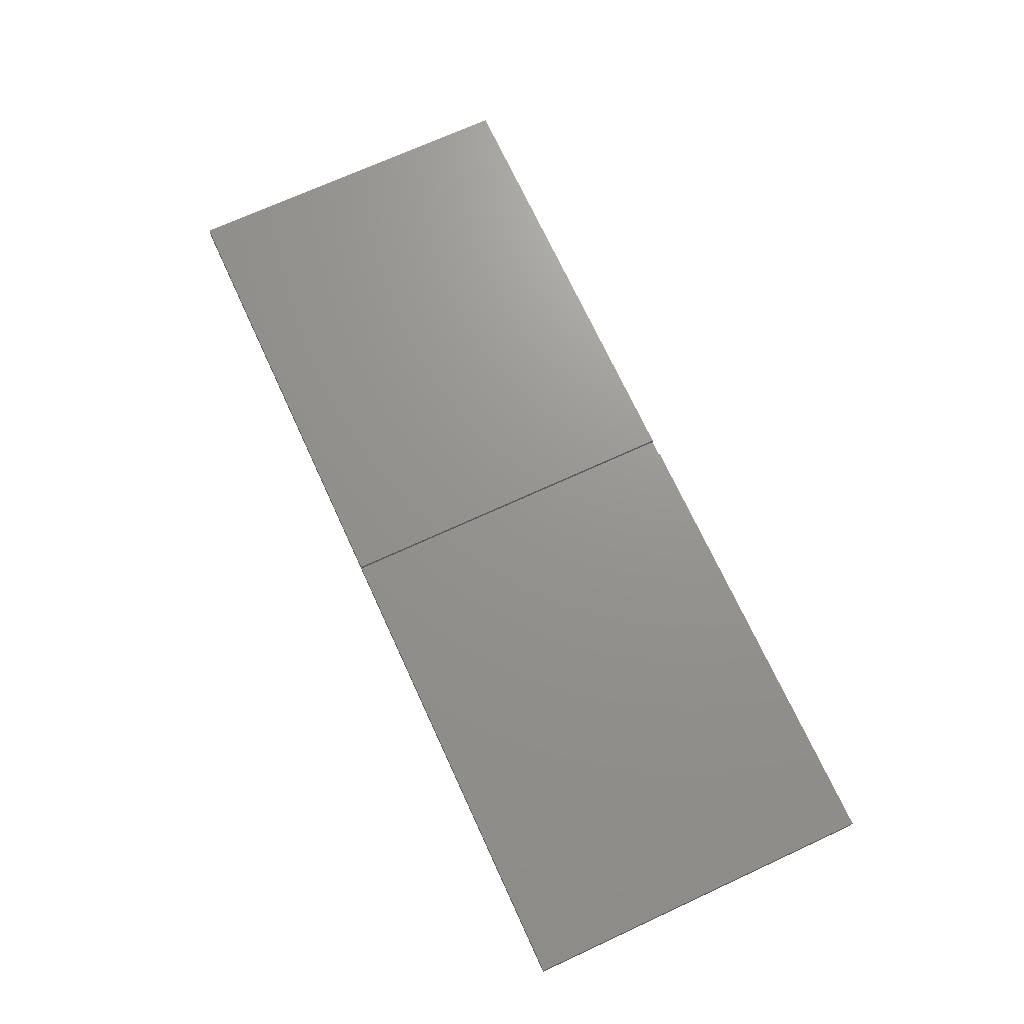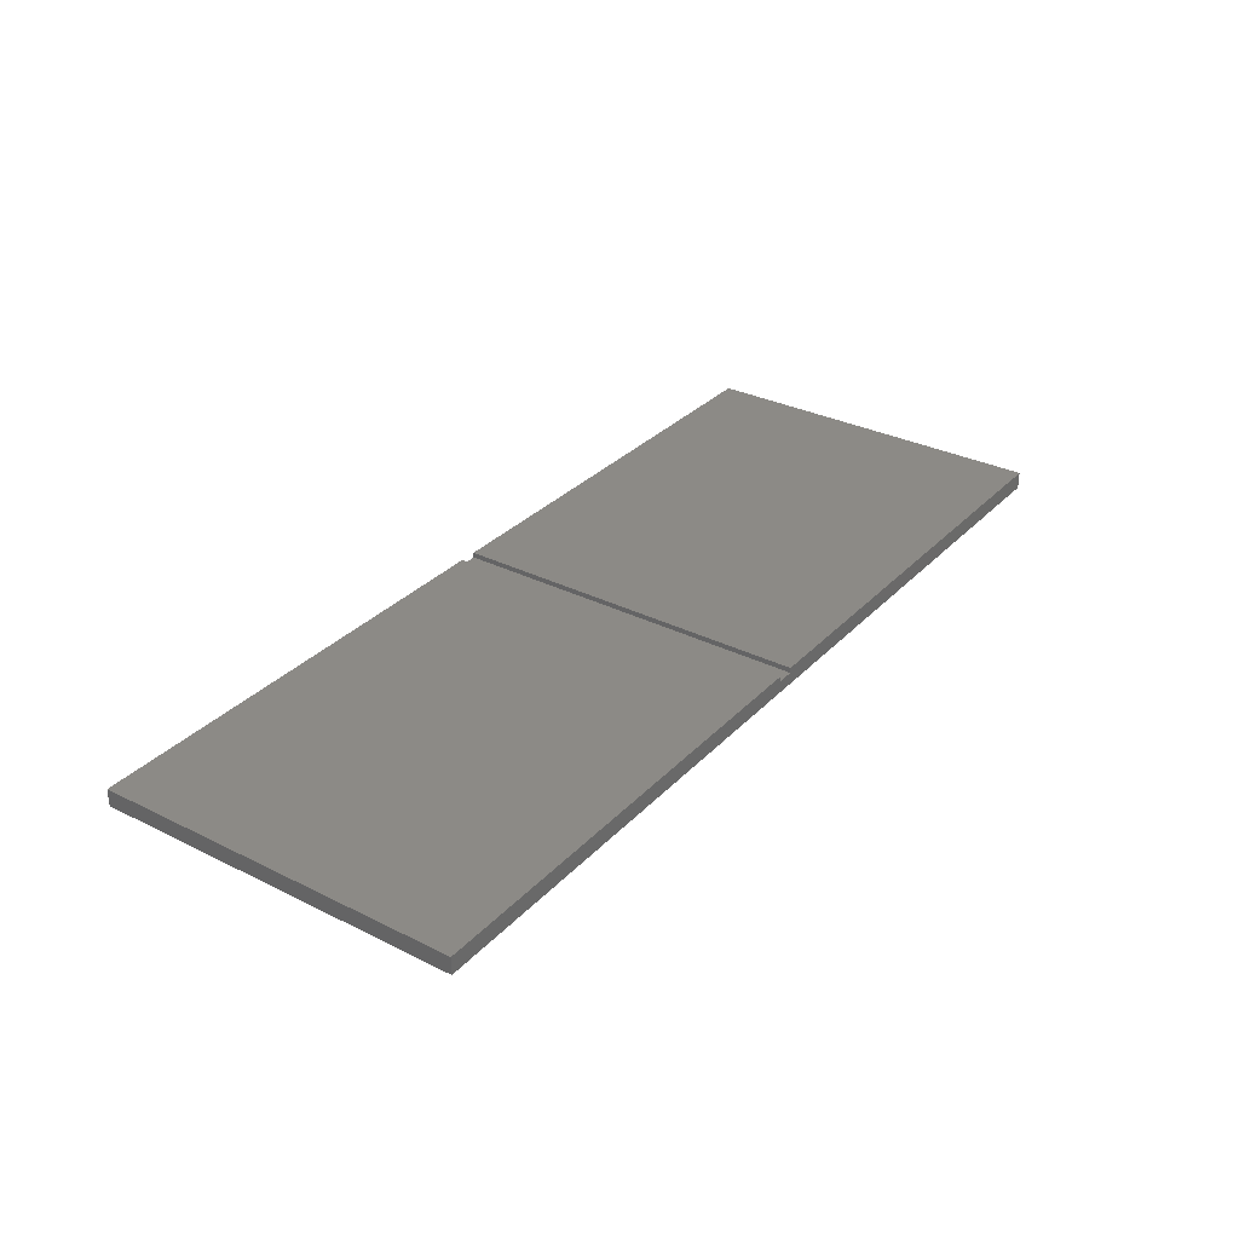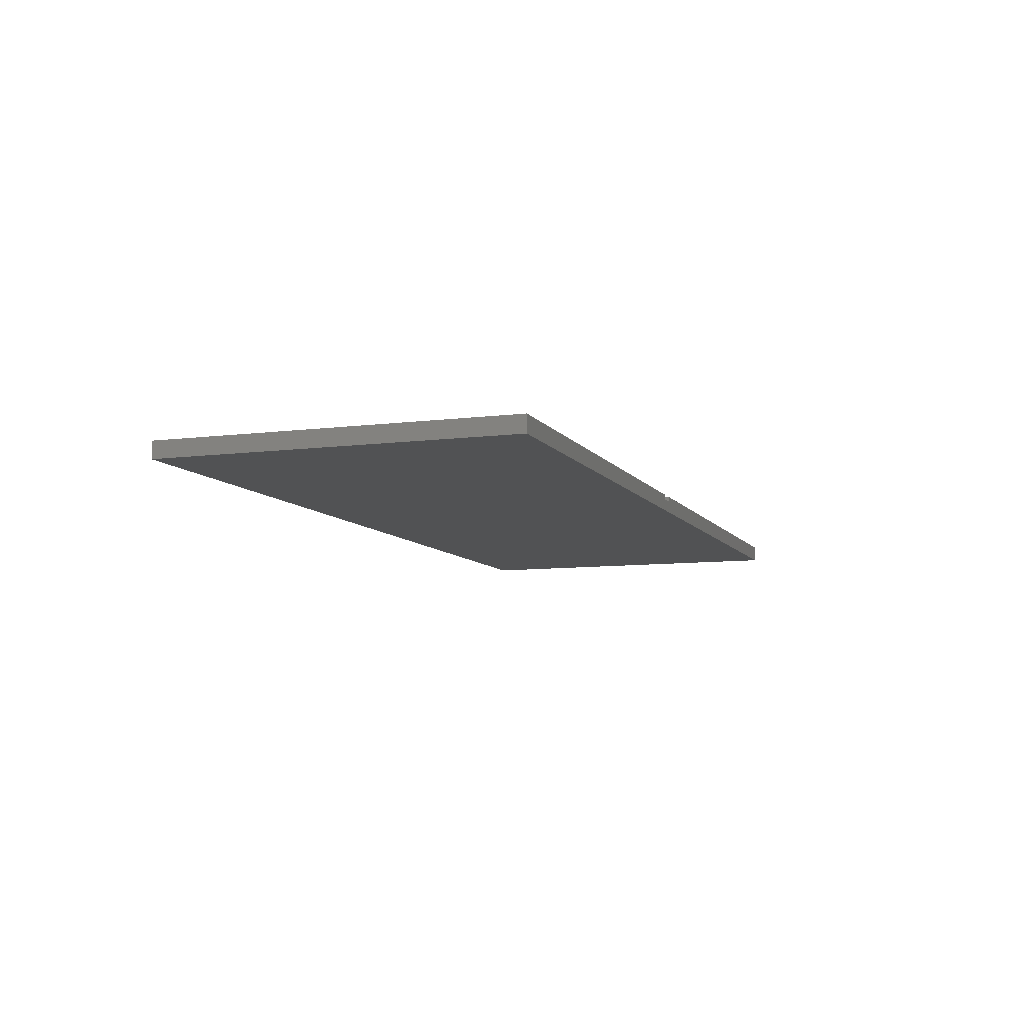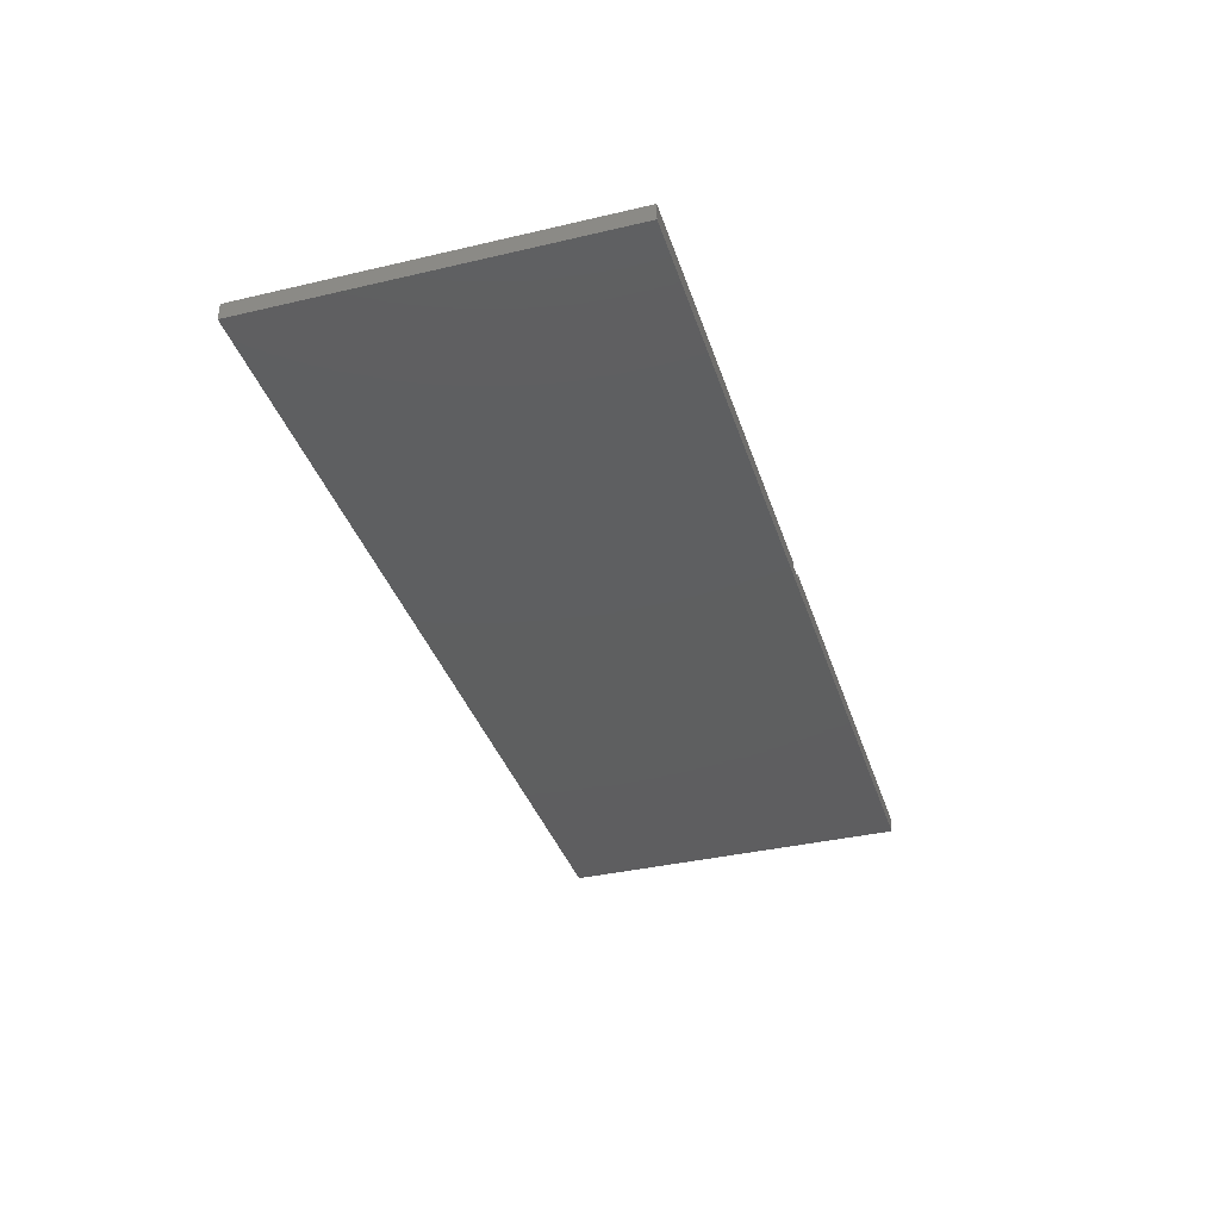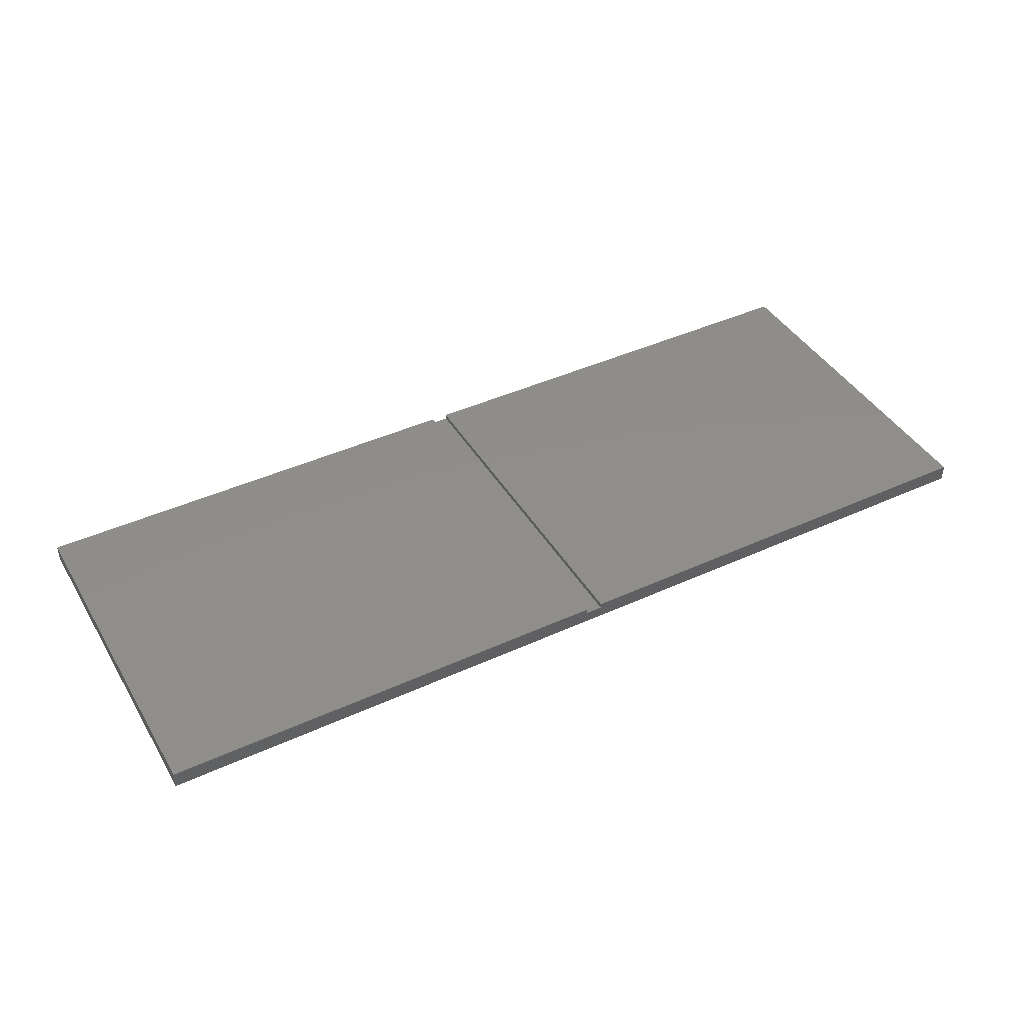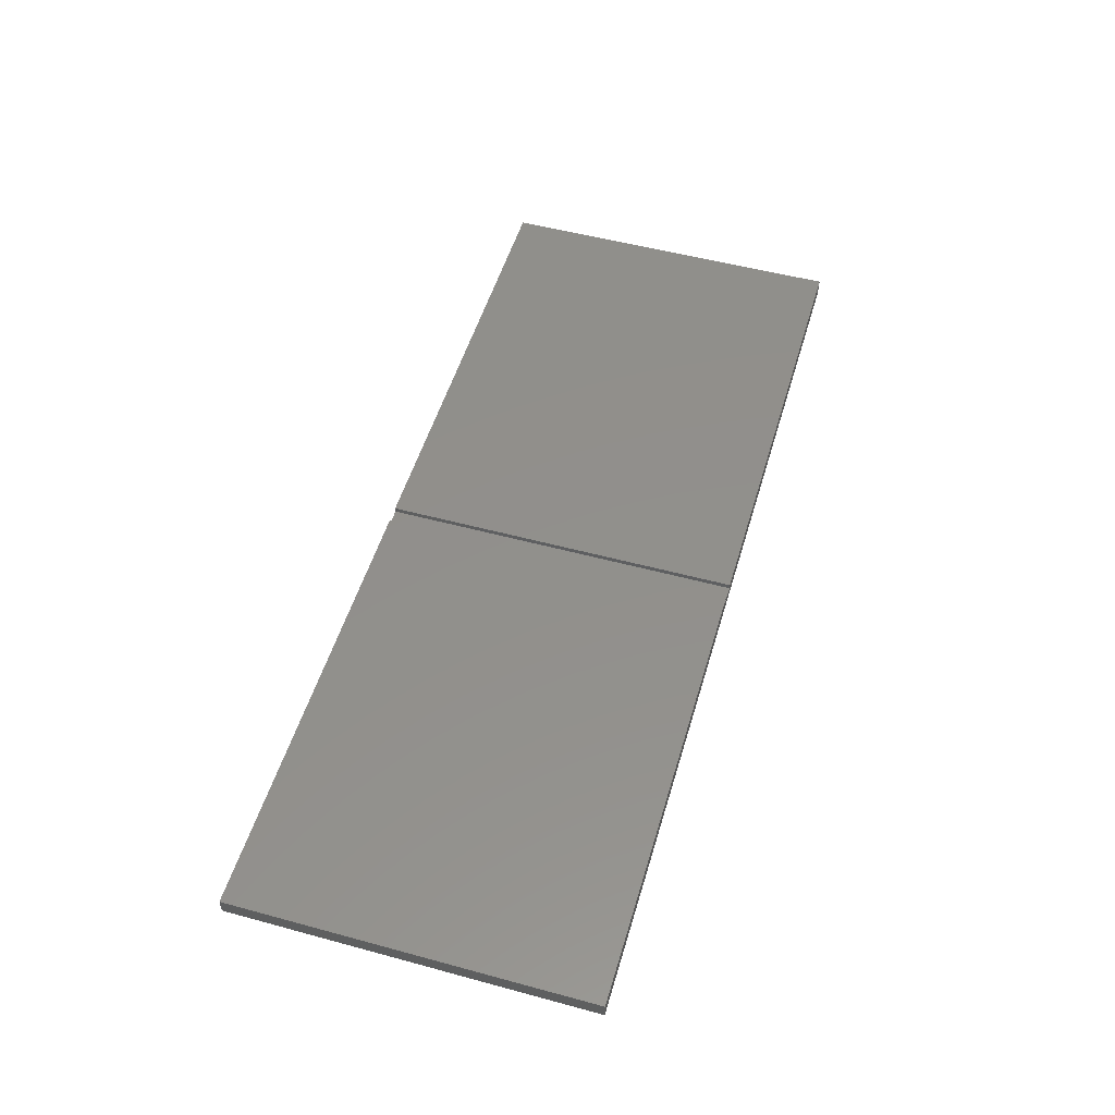
<metadata>
{"format":"stl","ext":"stl","renderer":"f3d","projection":"perspective","resolution":1024,"background":"white","views":[{"elev":71.0,"azim":65.3,"up":"+Z"},{"elev":31.4,"azim":-54.8,"up":"+Z"},{"elev":-8.5,"azim":-70.4,"up":"+Z"},{"elev":-36.6,"azim":107.0,"up":"+Z"},{"elev":42.4,"azim":-28.7,"up":"+Z"},{"elev":52.1,"azim":-73.7,"up":"+Z"}]}
</metadata>
<code>
# stl→obj: 34 verts, 52 faces
v -0.375 -7.9 -0.00684
v -20.56 -7.9 -0.375
v -0.375 -7.9 -0.375
v -0.375 -7.9 0.375
v -20.56 -7.9 0.375
v 0.375 -7.9 0.00684
v 0.375 -7.9 -0.375
v 20.56 -7.9 -0.375
v 20.56 -7.9 0.375
v 0.375 -7.9 0.375
v 0.375 -7.9 0.15
v -0.375 -7.9 0.15
v -20.56 7.9 -0.375
v -20.56 7.9 0.375
v -0.375 7.9 0.00684
v -0.375 7.9 -0.375
v -0.375 7.9 0.375
v 0.375 7.9 -0.00684
v 20.56 7.9 -0.375
v 0.375 7.9 -0.375
v 0.375 7.9 0.375
v 20.56 7.9 0.375
v 0.375 7.9 0.15
v -0.375 7.9 0.15
v -0.375 -0.1441 0.375
v 0.375 0.1441 0.375
v -0.375 0.1441 -0.375
v 0.375 -0.1441 -0.375
v -0.375 7.9 0.1509
v -0.375 -3.975 0.375
v 0.375 -7.9 0.1509
v 0.375 3.975 0.375
v 0.3726 -7.9 0.15
v -0.3726 7.9 0.15
f 1 2 3
f 1 4 5
f 1 5 2
f 6 7 8
f 6 8 9
f 6 9 10
f 6 1 3
f 6 3 7
f 11 12 1
f 11 1 6
f 2 5 13
f 13 5 14
f 14 15 16
f 14 16 13
f 15 14 17
f 18 19 20
f 21 22 19
f 21 19 18
f 18 20 16
f 18 16 15
f 23 18 15
f 23 15 24
f 19 22 8
f 8 22 9
f 17 14 5
f 17 5 25
f 25 5 4
f 26 22 21
f 10 9 22
f 10 22 26
f 3 2 13
f 3 13 27
f 27 13 16
f 28 8 7
f 20 19 8
f 20 8 28
f 27 28 7
f 27 7 3
f 16 20 28
f 16 28 27
f 24 29 30
f 24 30 4
f 24 4 12
f 30 29 17
f 21 23 11
f 21 11 31
f 21 31 32
f 32 31 10
f 33 34 24
f 33 24 12
f 34 33 11
f 34 11 23

</code>
